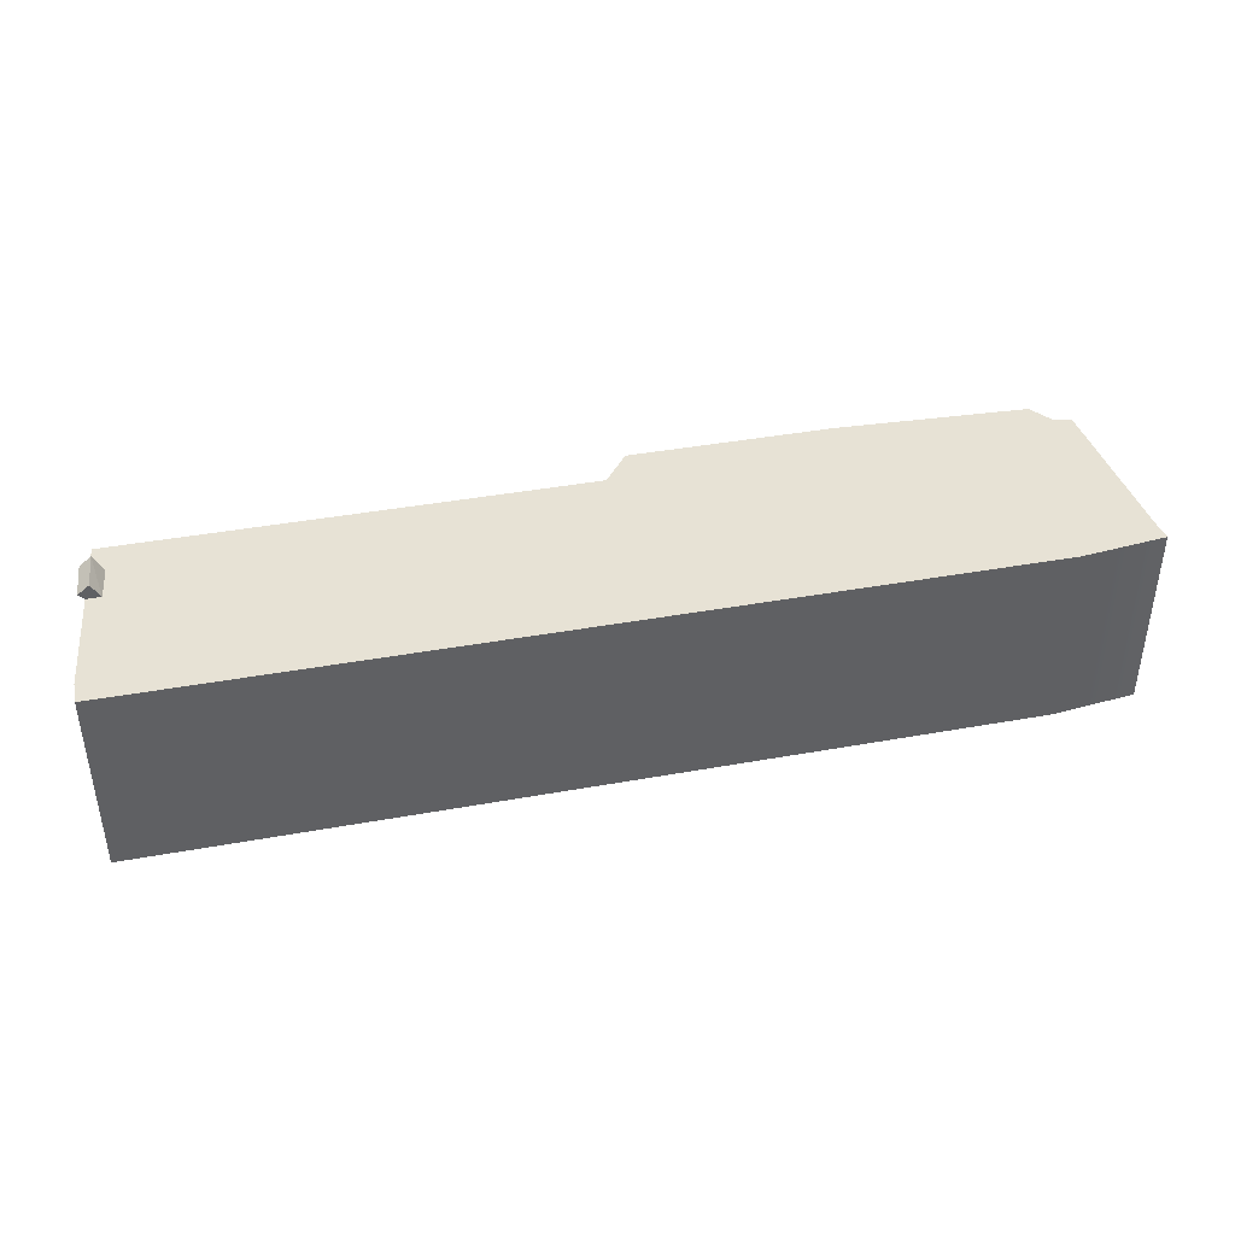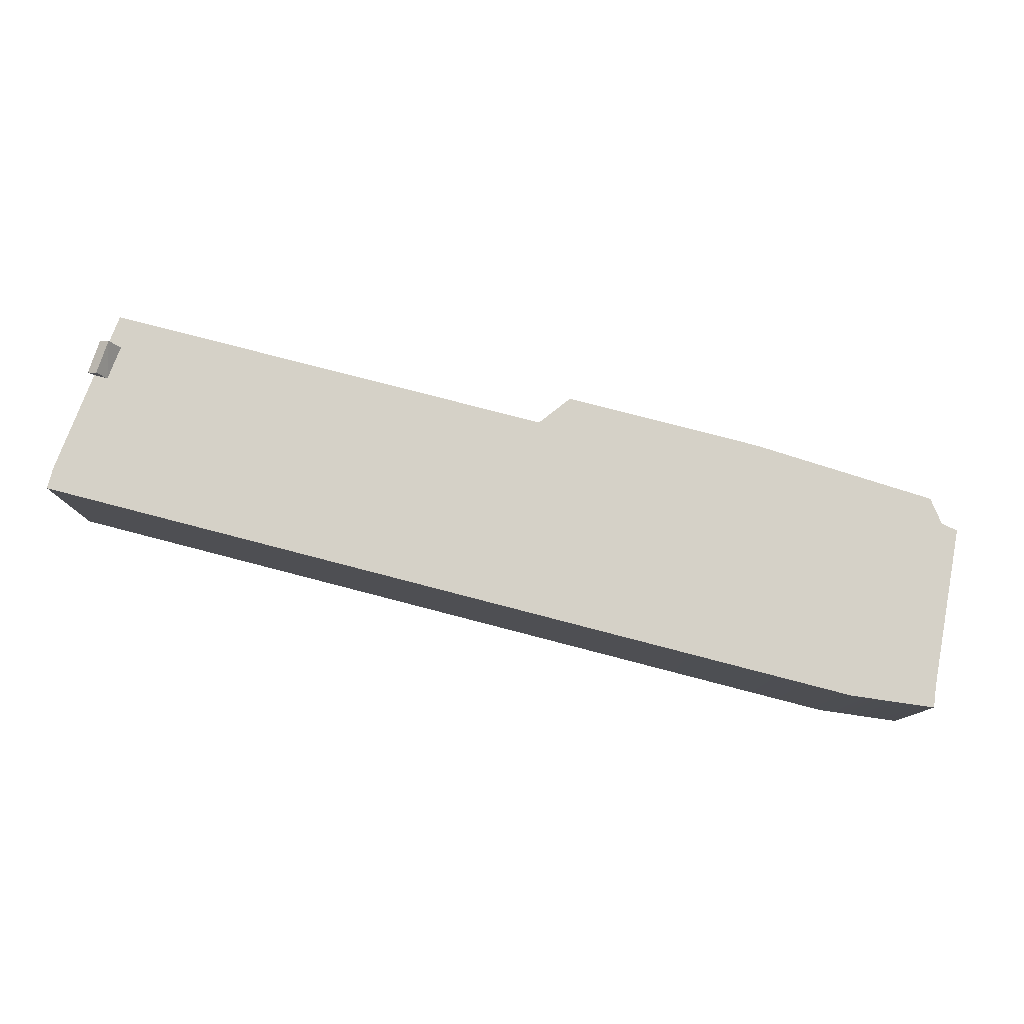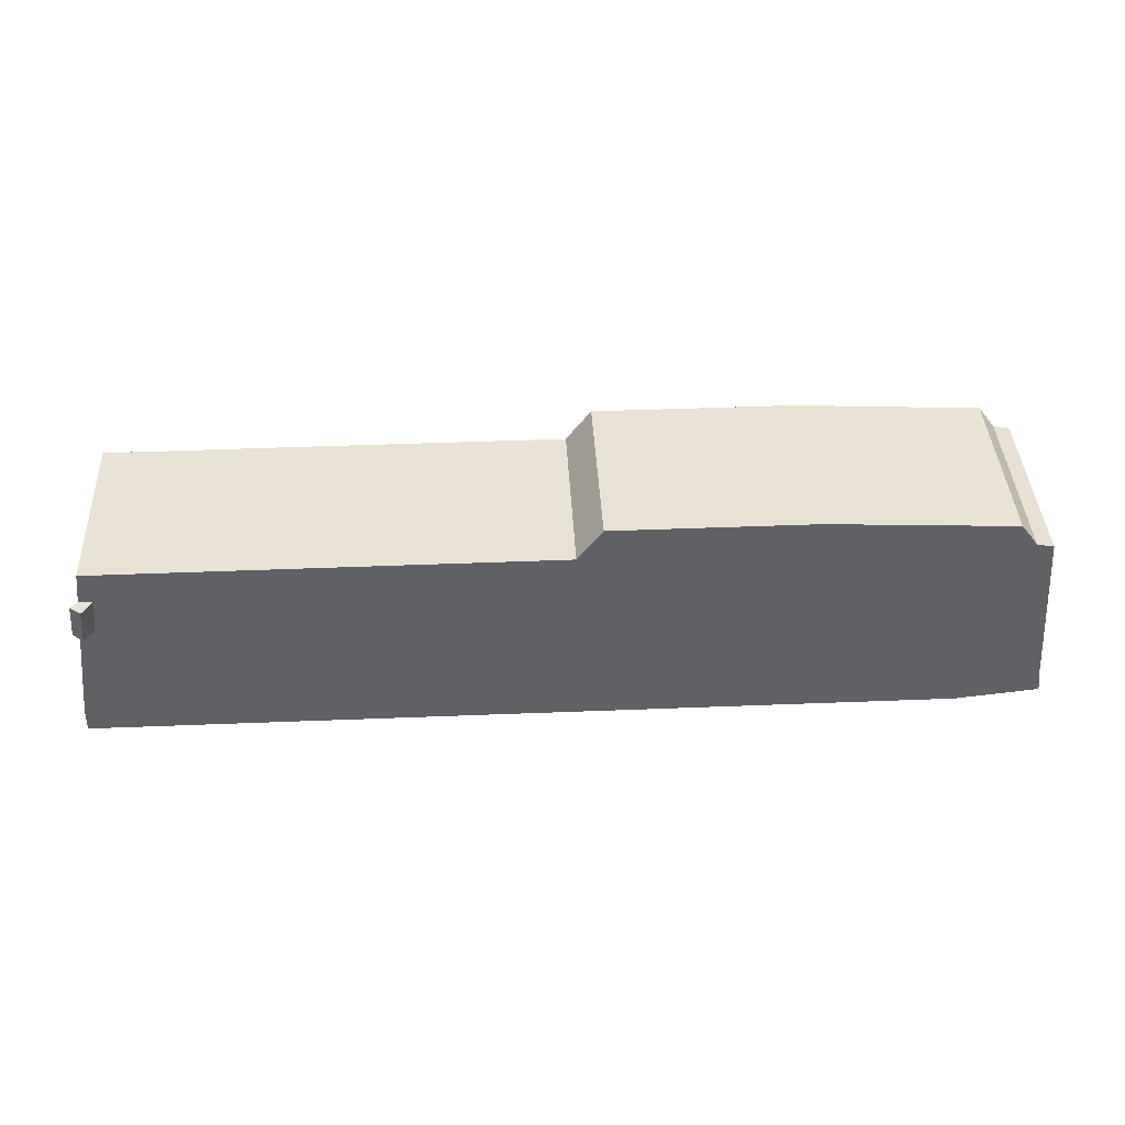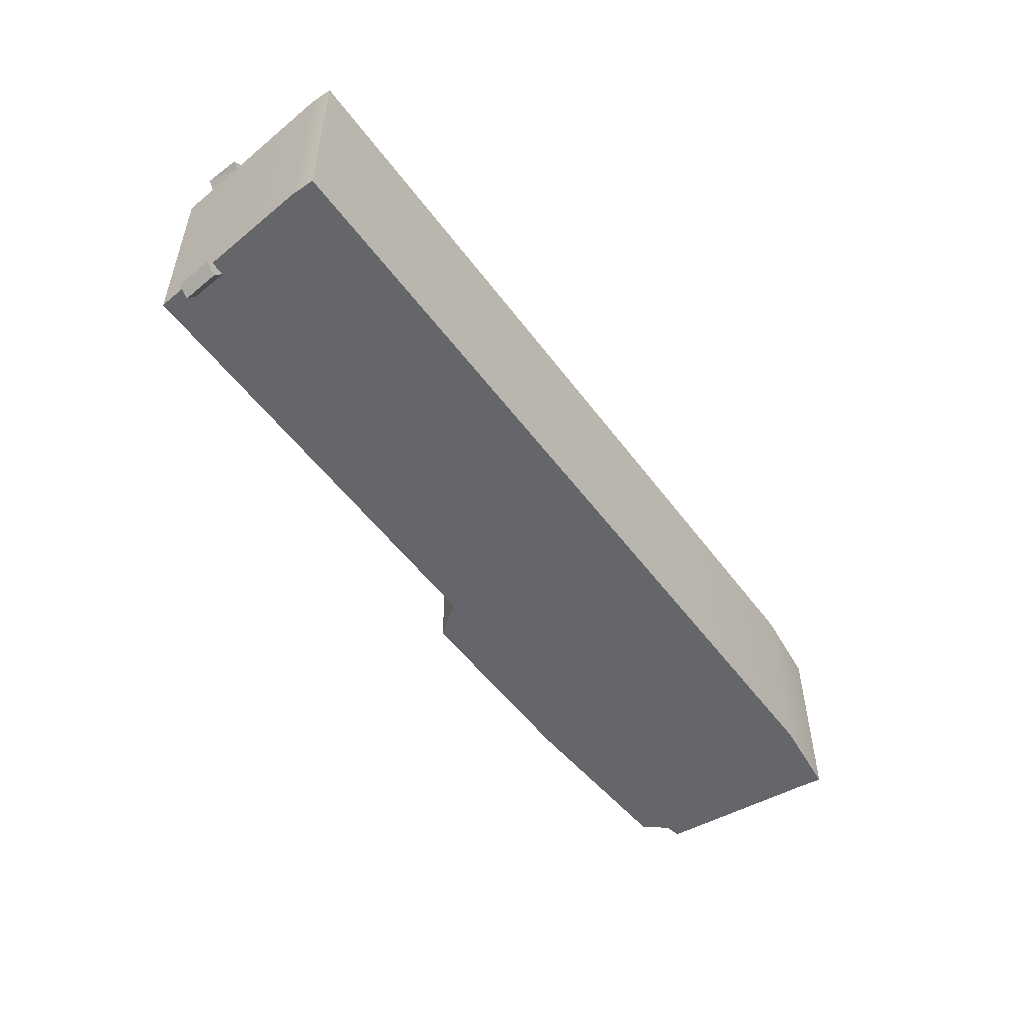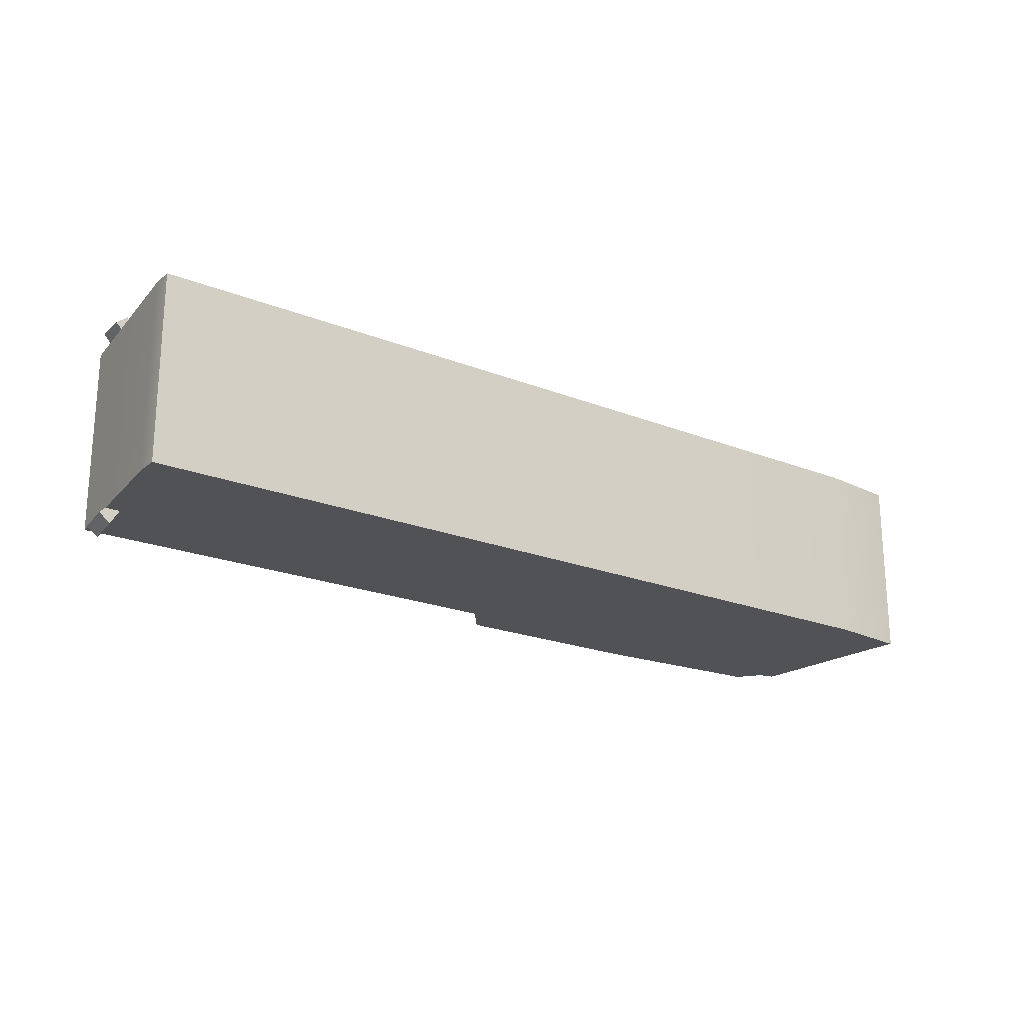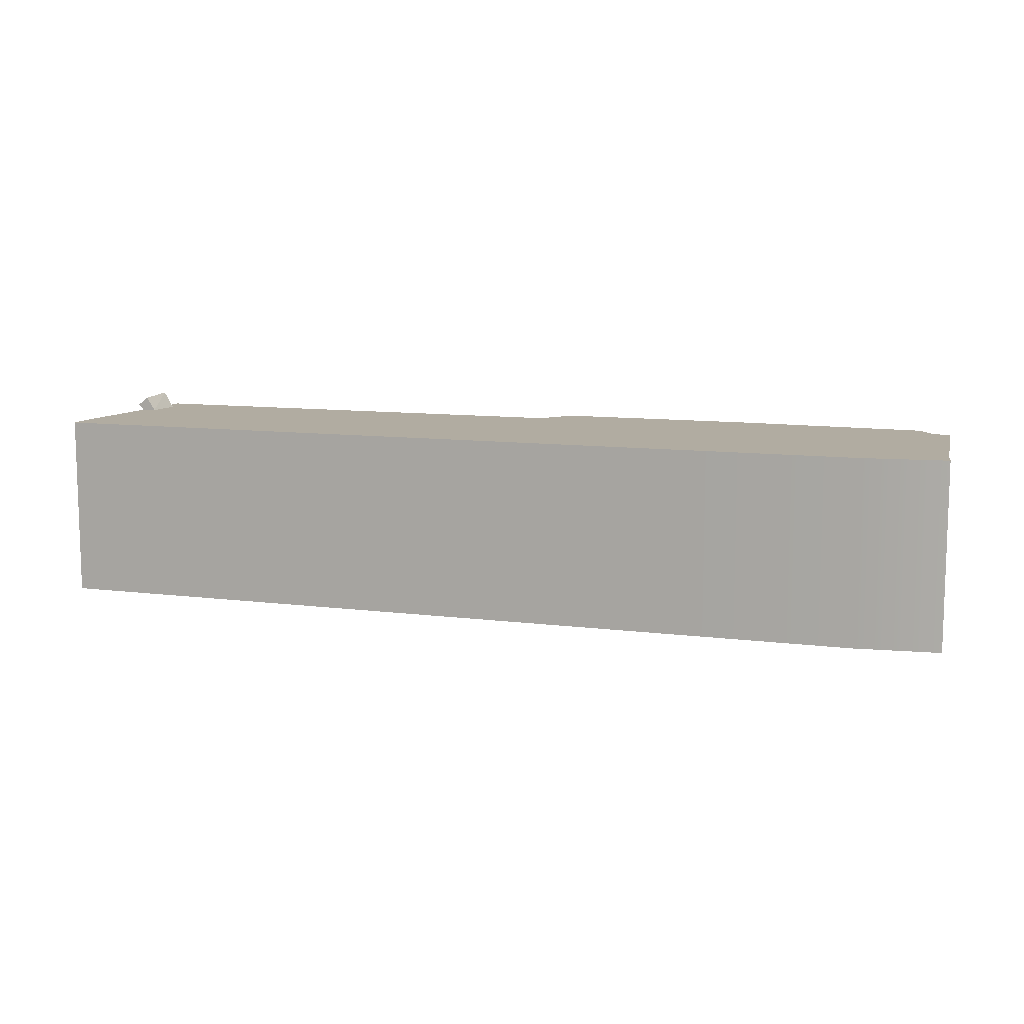
<metadata>
{"format":"obj","ext":"obj","renderer":"f3d","projection":"perspective","resolution":1024,"background":"white","views":[{"elev":40.5,"azim":167.4,"up":"+Y"},{"elev":79.1,"azim":-165.5,"up":"+Y"},{"elev":40.2,"azim":177.1,"up":"+Z"},{"elev":-51.7,"azim":125.2,"up":"+Y"},{"elev":-21.0,"azim":144.4,"up":"+Y"},{"elev":10.2,"azim":-161.9,"up":"+Y"}]}
</metadata>
<code>
o Bus_Collision_0430
v -10.13 -1.26 2.871
v -9.906 -1.26 2.917
v -9.906 1.26 2.917
v -10.13 1.26 2.871
v -9.793 1.26 2.489
v -10.16 1.26 2.471
v -10.33 1.26 0.3829
v -9.2 1.26 0.2599
v -9.2 -1.26 0.2599
v -10.33 -1.26 0.3829
v -10.16 -1.26 2.471
v -9.793 -1.26 2.489
v 2.062 -1.26 2.914
v 2.11 -1.26 2.487
v 2.11 1.26 2.487
v 2.062 1.26 2.914
v -6.563 1.26 0.2628
v -6.563 -1.26 0.2628
v -7.021 -1.26 2.486
v -7.109 -1.26 2.914
v -9.677 1.26 3.221
v -9.677 -1.26 3.221
v -7.152 -1.26 3.357
v -7.152 1.26 3.357
v -7.109 1.26 2.914
v -7.021 1.26 2.486
v 1.917 1.26 2.487
v 1.869 1.26 2.914
v 2.137 -1.26 0.2727
v 2.137 1.26 0.2727
v 2.328 1.26 0.2728
v 2.328 -1.26 0.2728
v 1.869 -1.26 2.914
v 1.917 -1.26 2.487
v -4.11 -1.26 2.914
v -4.11 1.26 2.914
v -4.447 1.26 3.358
v -4.447 -1.26 3.358
v -4.05 1.26 2.486
v -3.738 1.26 0.266
v -3.738 -1.26 0.266
v -4.05 -1.26 2.486
v 2.135 1.26 0.5695
v 2.326 1.26 0.5696
v -6.625 1.26 0.5607
v -3.78 1.26 0.5635
v -9.283 1.26 0.567
v -10.29 1.26 0.673
v -10.29 -1.26 0.673
v -9.283 -1.26 0.567
v -6.625 -1.26 0.5607
v -3.78 -1.26 0.5635
v 2.326 -1.26 0.5696
v 2.135 -1.26 0.5695
v 1.972 1.26 2.004
v 2.164 1.26 2.004
v -6.921 1.26 2.001
v -3.982 1.26 2.002
v -9.664 1.26 2.005
v -10.19 1.26 2.018
v -10.19 -1.26 2.018
v -9.664 -1.26 2.005
v -6.921 -1.26 2.001
v -3.982 -1.26 2.002
v 2.164 -1.26 2.004
v 1.972 -1.26 2.004
v 2.091 1.451 2.004
v 2.048 1.485 2.487
v 2.2 1.367 2.487
v 2.243 1.333 2.004
v 2.2 -1.367 2.487
v 2.048 -1.485 2.487
v 2.091 -1.451 2.004
v 2.243 -1.333 2.004
f 2 4 1
f 2 21 3
f 36 38 35
f 67 69 70
f 71 73 74
f 55 68 67
f 15 68 27
f 56 69 15
f 56 67 70
f 14 72 71
f 66 72 34
f 65 73 66
f 65 71 74
f 2 3 4
f 2 22 21
f 36 37 38
f 67 68 69
f 71 72 73
f 55 27 68
f 15 69 68
f 56 70 69
f 56 55 67
f 14 34 72
f 66 73 72
f 65 74 73
f 65 14 71
f 4 5 6
f 8 10 7
f 12 1 11
f 14 16 13
f 1 6 11
f 17 9 8
f 12 20 2
f 22 24 21
f 5 25 26
f 27 16 15
f 30 32 29
f 34 13 33
f 33 16 28
f 20 22 2
f 25 21 24
f 25 37 36
f 26 36 39
f 17 41 18
f 19 35 20
f 20 38 23
f 23 37 24
f 30 44 31
f 17 46 40
f 8 45 17
f 47 7 48
f 49 7 10
f 10 50 49
f 51 9 18
f 52 18 41
f 53 29 32
f 53 31 44
f 43 56 44
f 45 58 46
f 47 57 45
f 59 48 60
f 61 48 49
f 49 62 61
f 63 50 51
f 64 51 52
f 65 54 53
f 65 44 56
f 57 39 58
f 59 26 57
f 5 60 6
f 11 60 61
f 61 12 11
f 19 62 63
f 42 63 64
f 14 56 15
f 39 28 27
f 35 28 36
f 42 33 35
f 34 64 66
f 66 52 54
f 54 41 29
f 40 29 41
f 40 43 30
f 46 55 43
f 58 27 55
f 4 3 5
f 8 9 10
f 12 2 1
f 14 15 16
f 1 4 6
f 17 18 9
f 12 19 20
f 22 23 24
f 5 3 25
f 27 28 16
f 30 31 32
f 34 14 13
f 33 13 16
f 20 23 22
f 25 3 21
f 25 24 37
f 26 25 36
f 17 40 41
f 19 42 35
f 20 35 38
f 23 38 37
f 30 43 44
f 17 45 46
f 8 47 45
f 47 8 7
f 49 48 7
f 10 9 50
f 51 50 9
f 52 51 18
f 53 54 29
f 53 32 31
f 43 55 56
f 45 57 58
f 47 59 57
f 59 47 48
f 61 60 48
f 49 50 62
f 63 62 50
f 64 63 51
f 65 66 54
f 65 53 44
f 57 26 39
f 59 5 26
f 5 59 60
f 11 6 60
f 61 62 12
f 19 12 62
f 42 19 63
f 14 65 56
f 39 36 28
f 35 33 28
f 42 34 33
f 34 42 64
f 66 64 52
f 54 52 41
f 40 30 29
f 40 46 43
f 46 58 55
f 58 39 27

</code>
